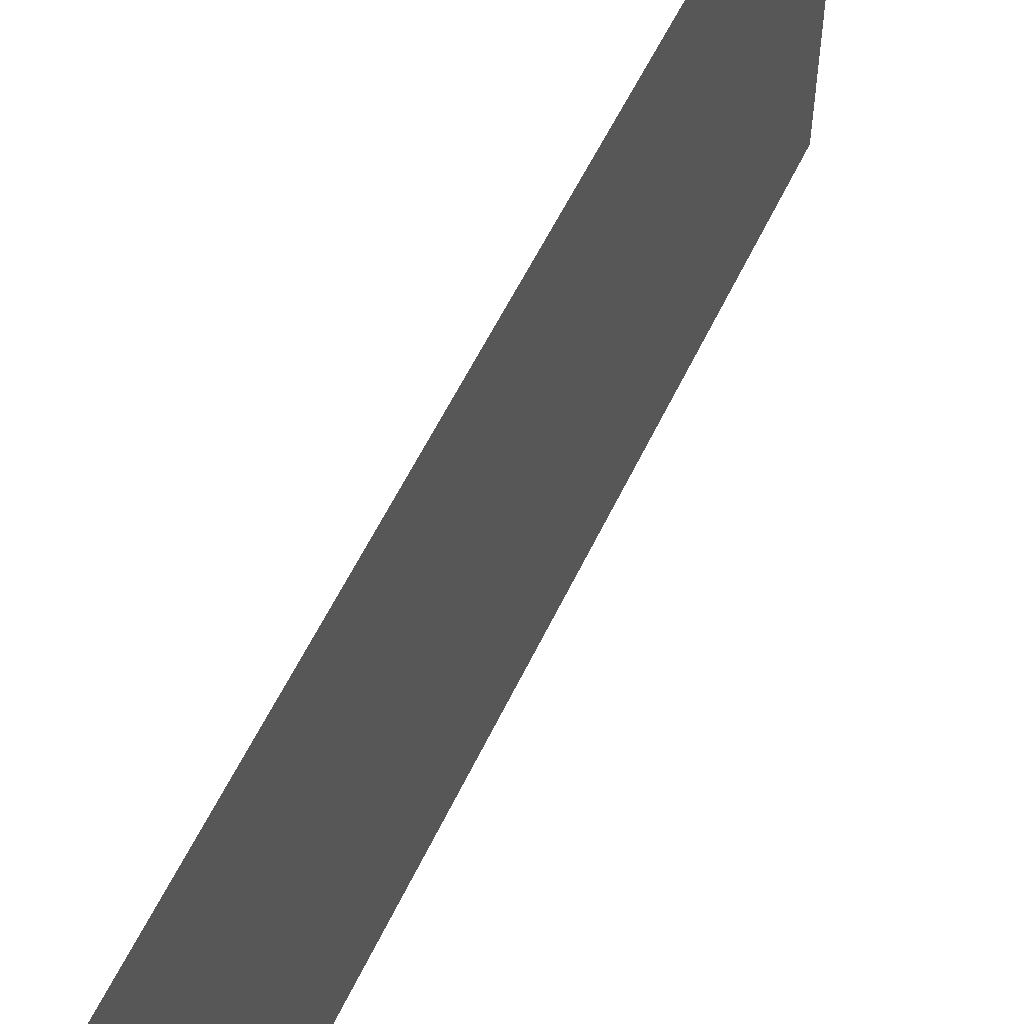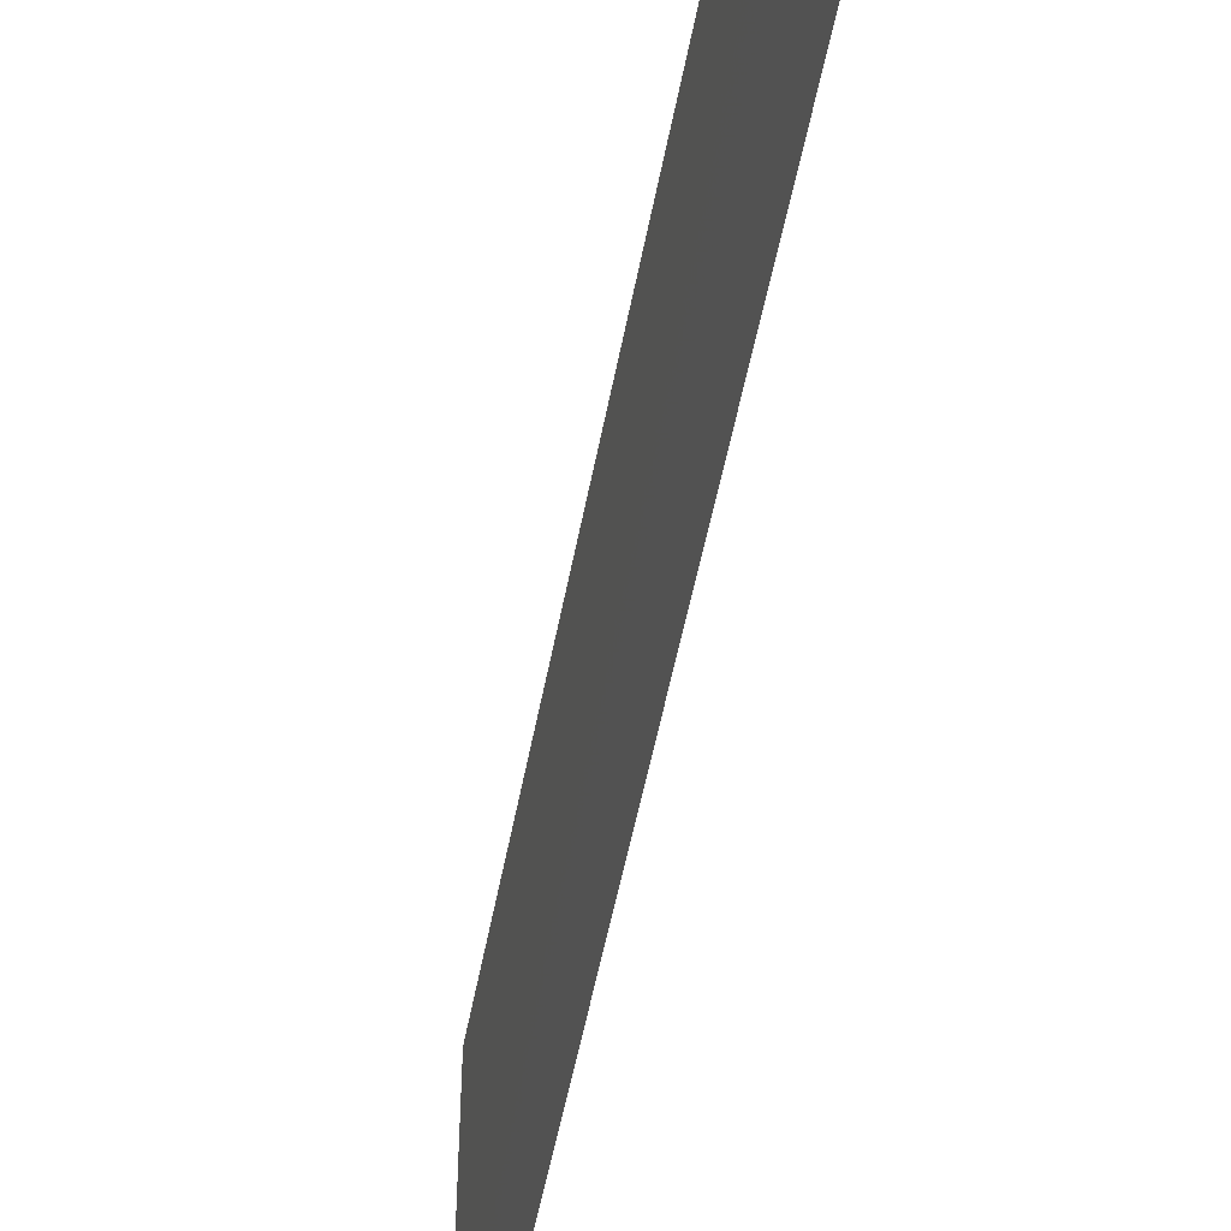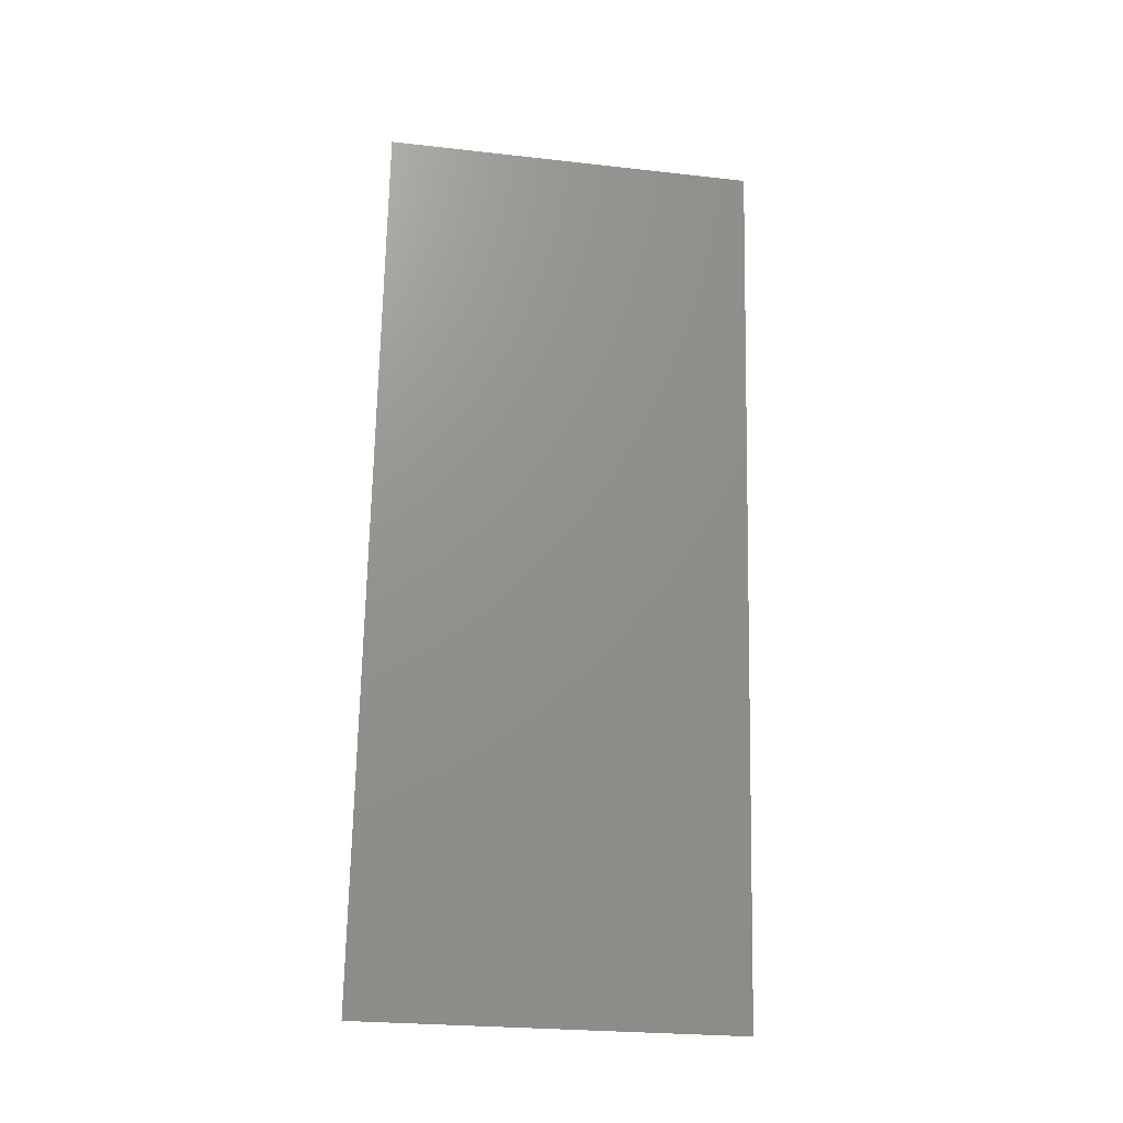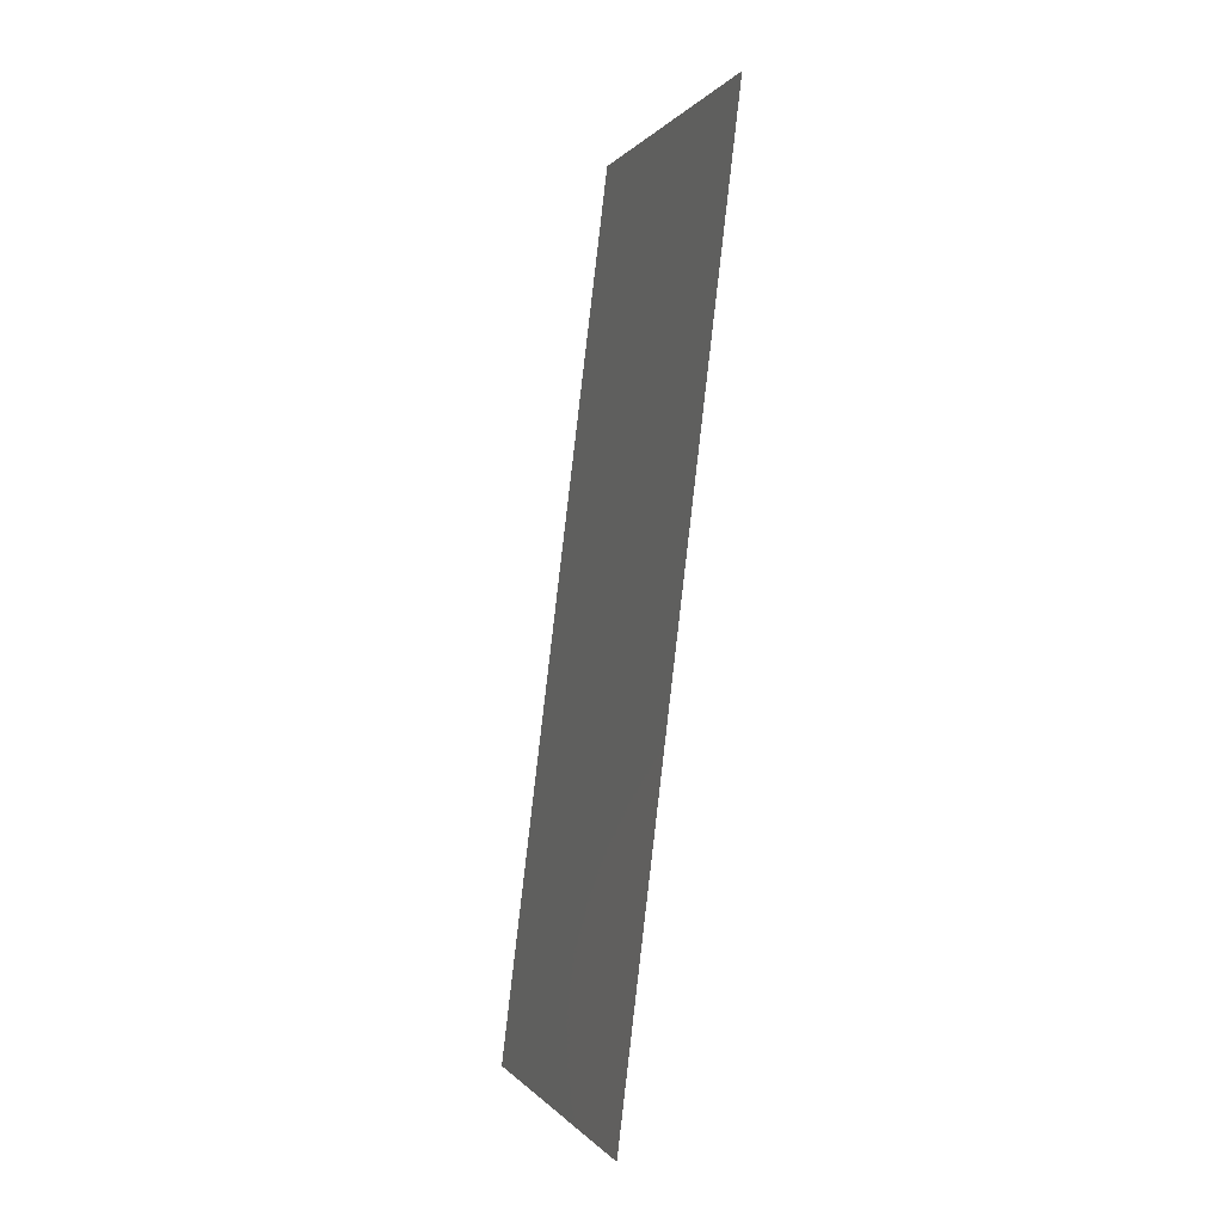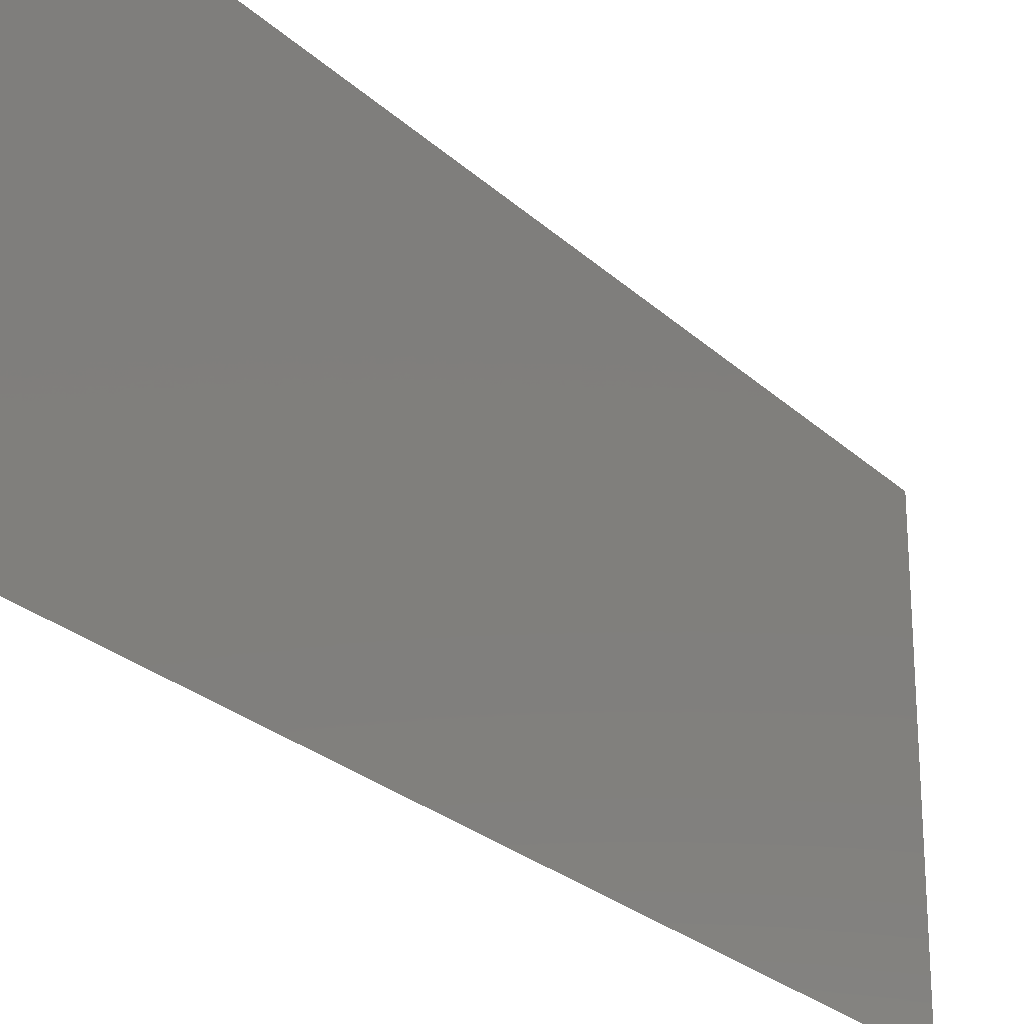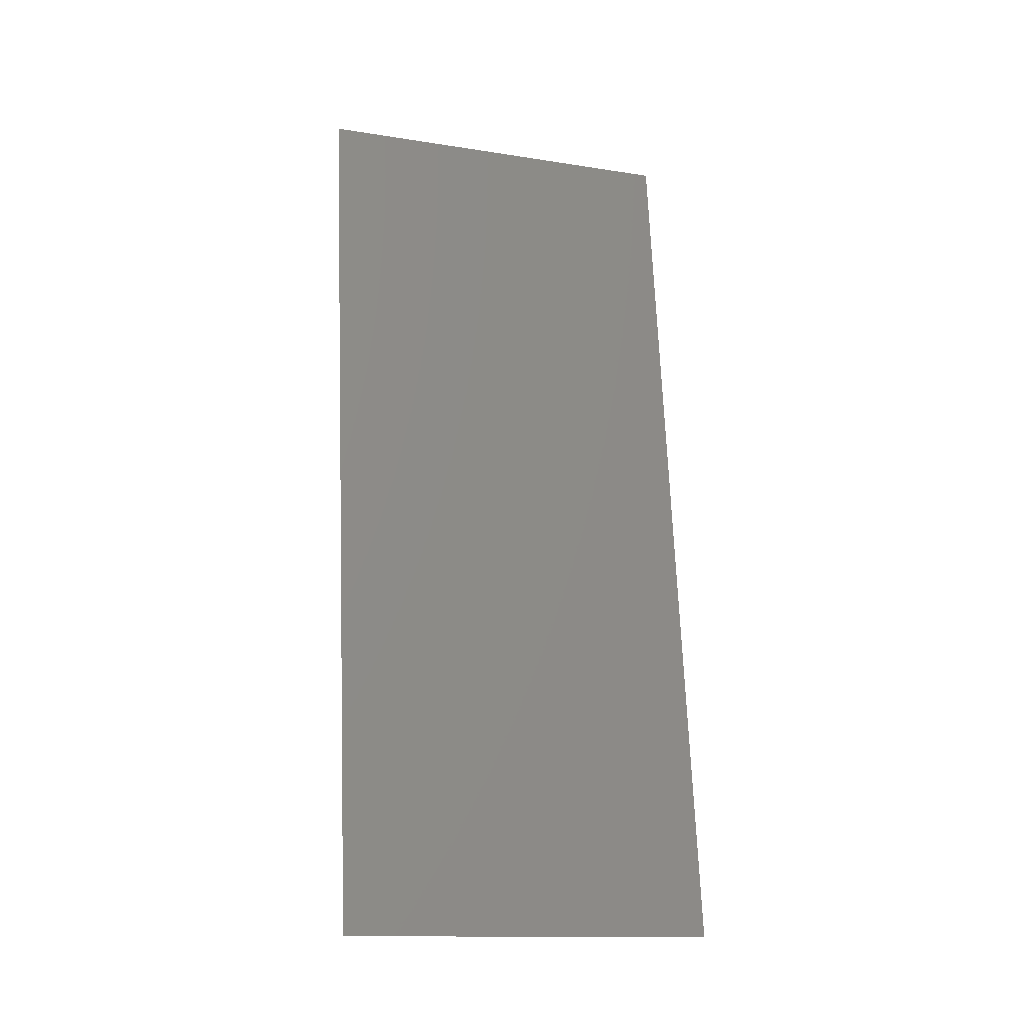
<metadata>
{"format":"stl","ext":"stl","renderer":"f3d","projection":"perspective","resolution":1024,"background":"white","views":[{"elev":56.5,"azim":-161.9,"up":"+Z"},{"elev":-52.2,"azim":162.5,"up":"+Z"},{"elev":-25.9,"azim":79.9,"up":"+Y"},{"elev":-0.2,"azim":-17.2,"up":"+Y"},{"elev":-25.3,"azim":-152.4,"up":"+Z"},{"elev":-14.0,"azim":-109.2,"up":"+Y"}]}
</metadata>
<code>
# stl→obj: 16 verts, 18 faces
v 0.01229 0.03525 0.02
v 0.01265 0.03819 0.008504
v 0.01372 0.04701 0.02
v 0.009429 0.01175 0
v 0.009072 0.008814 0.0115
v 0.008 0 0
v 0.01372 0.04701 0.01
v 0.01372 0.04701 0
v 0.008 0 0.01
v 0.008 0 0.02
v 0.01229 0.03525 0
v 0.009429 0.01175 0.02
v 0.01086 0.0235 0
v 0.01019 0.01804 0.01021
v 0.01151 0.02889 0.009751
v 0.01086 0.0235 0.02
f 1 2 3
f 4 5 6
f 7 2 8
f 9 5 10
f 8 2 11
f 10 5 12
f 13 14 4
f 15 14 13
f 11 15 13
f 16 15 1
f 16 14 15
f 12 14 16
f 14 5 4
f 15 2 1
f 11 2 15
f 12 5 14
f 6 5 9
f 3 2 7

</code>
